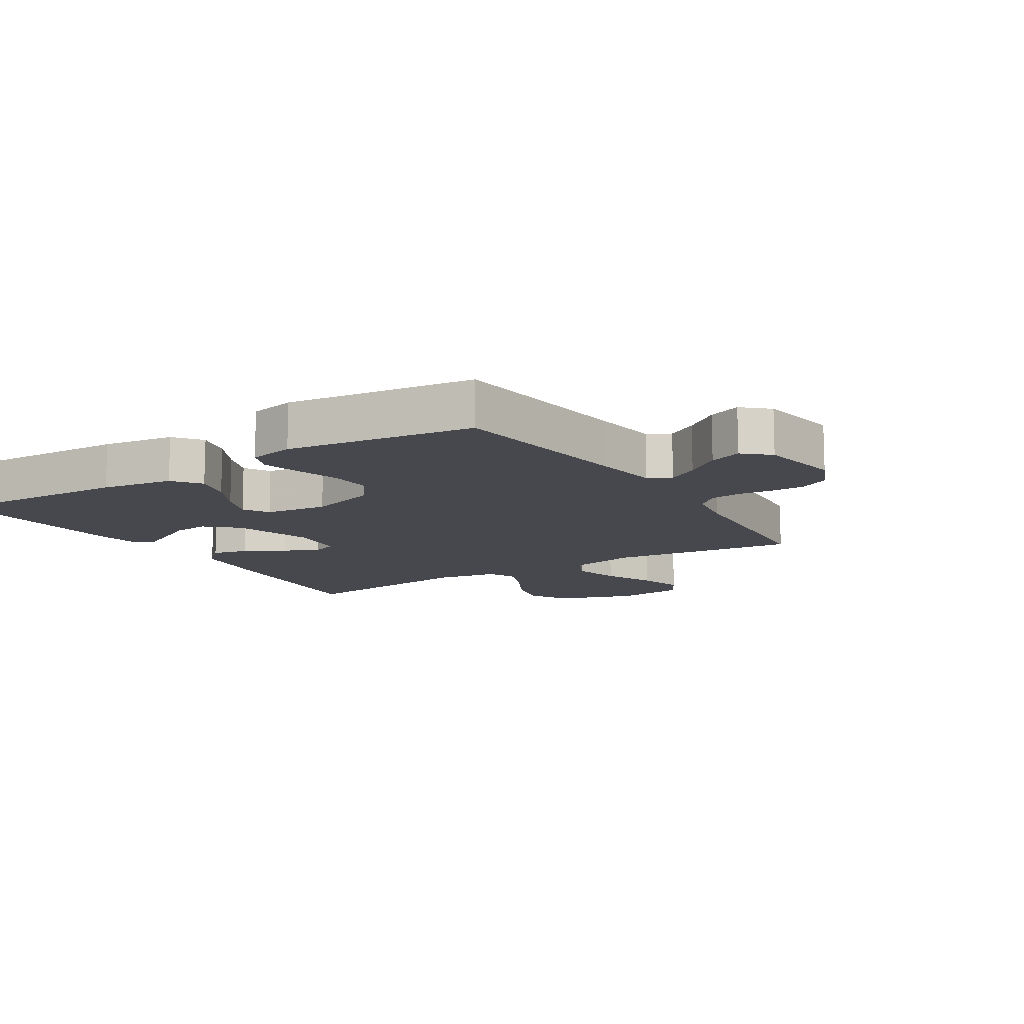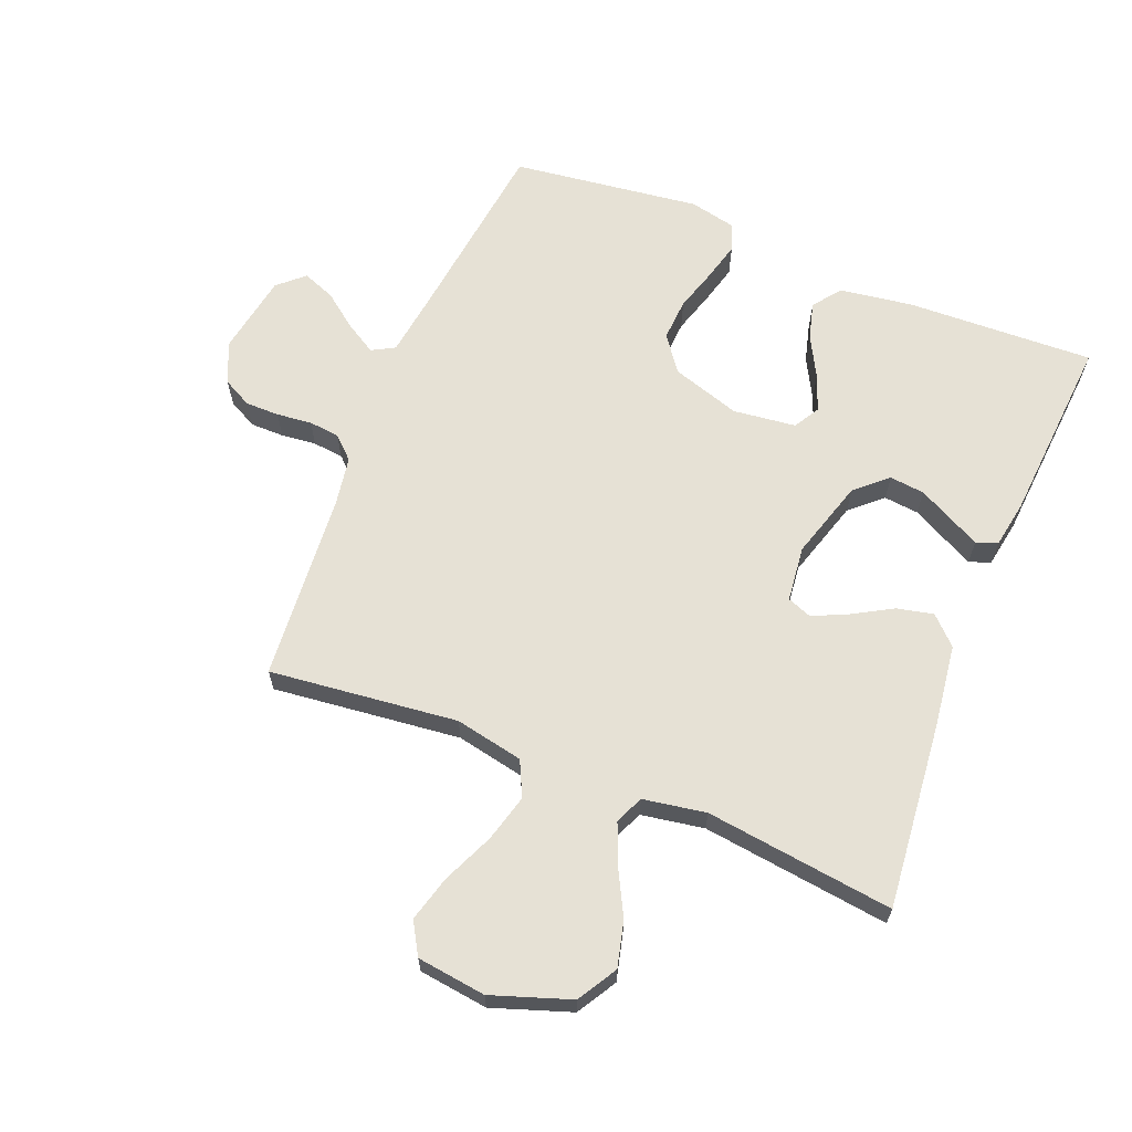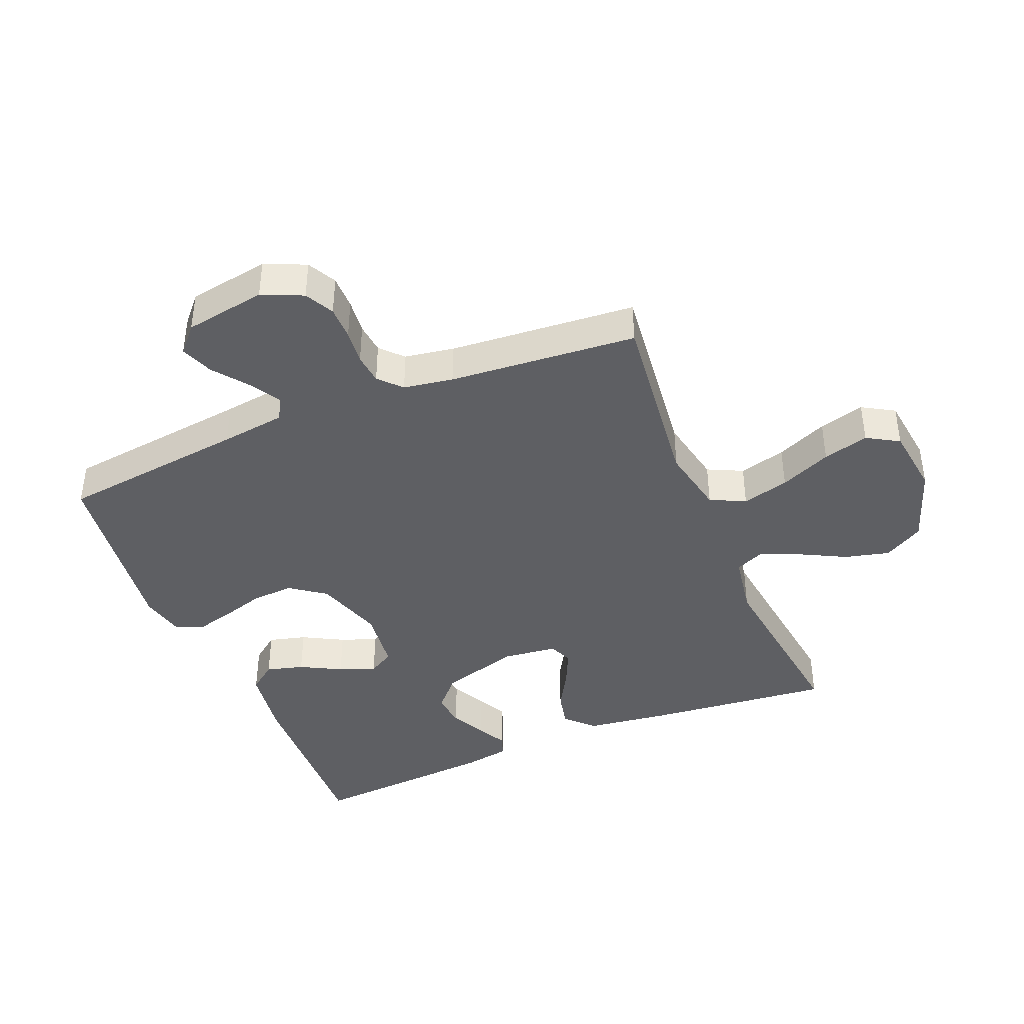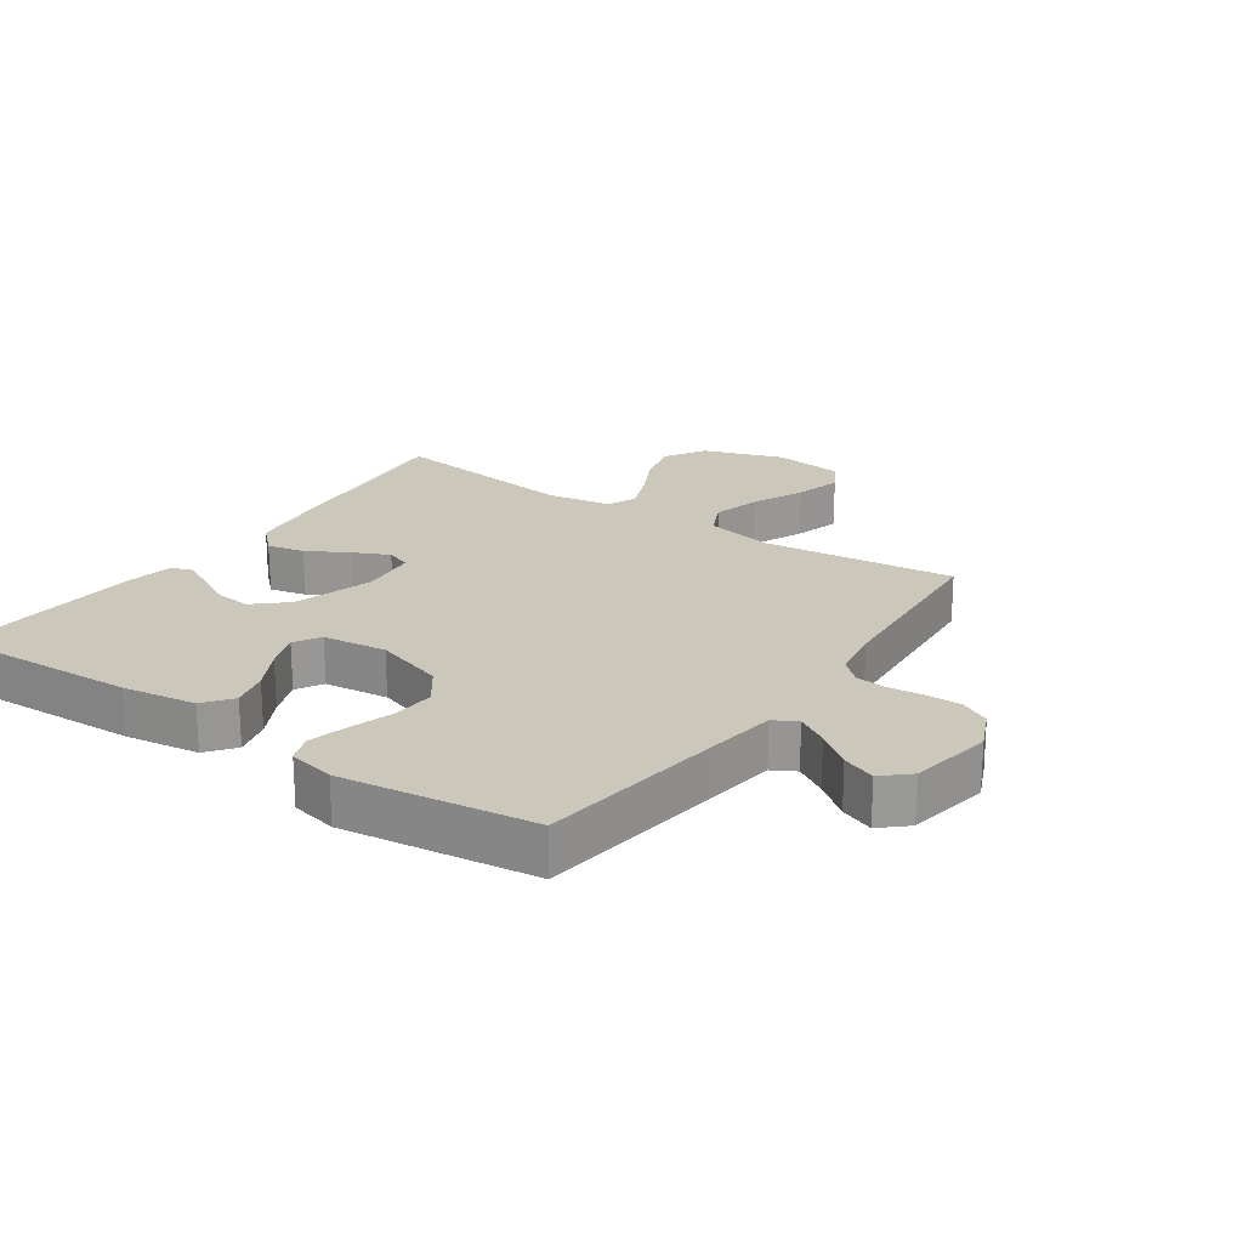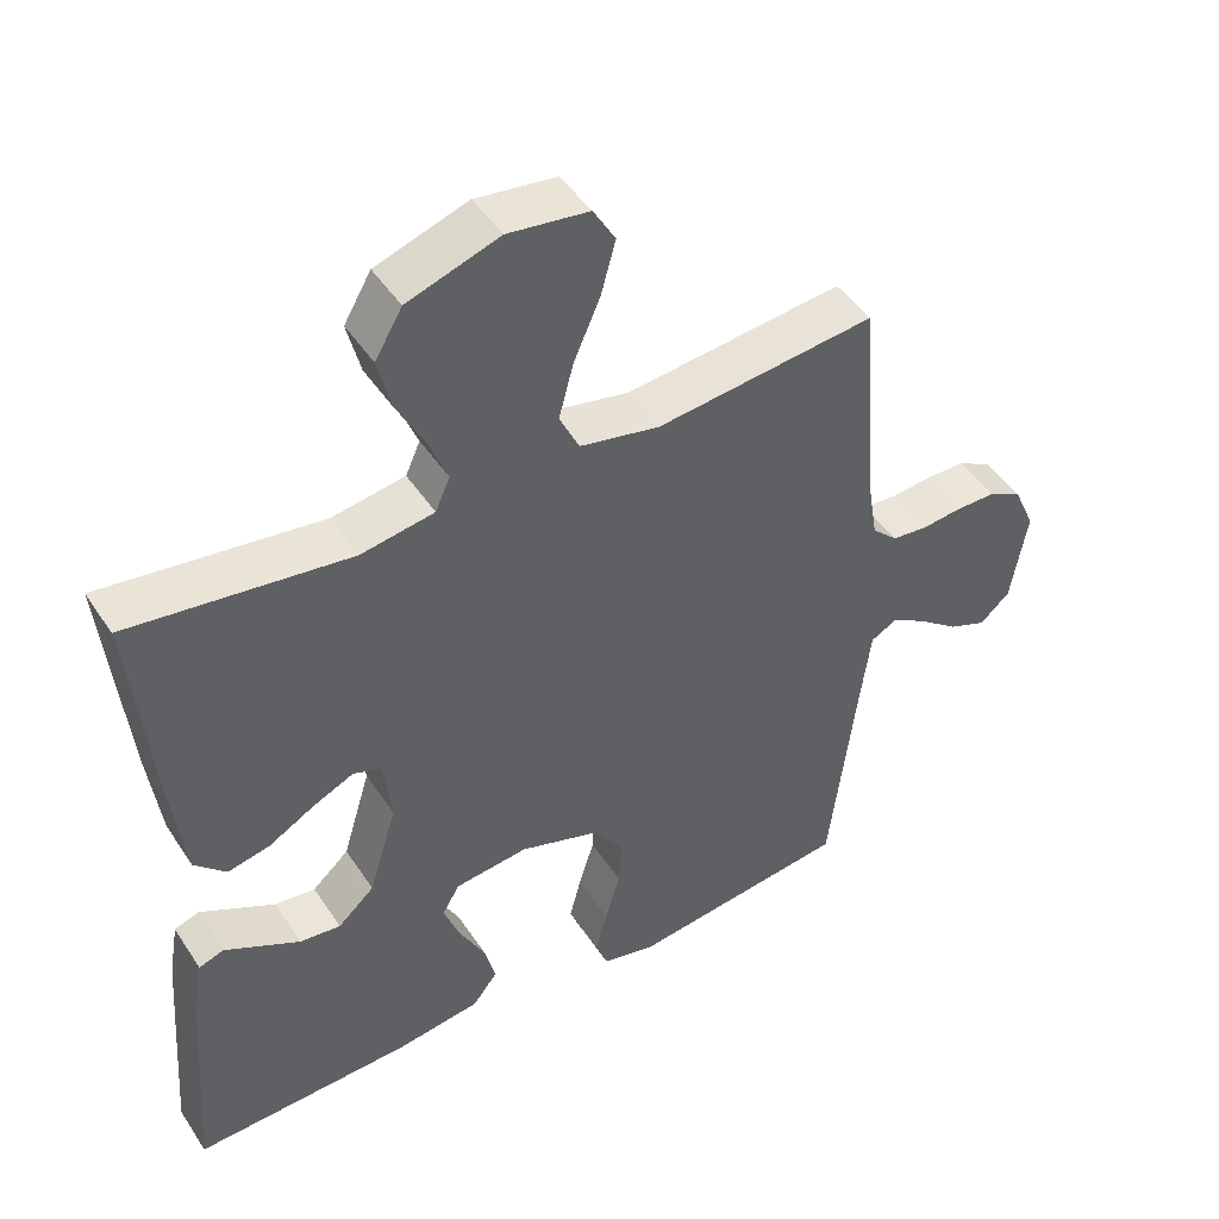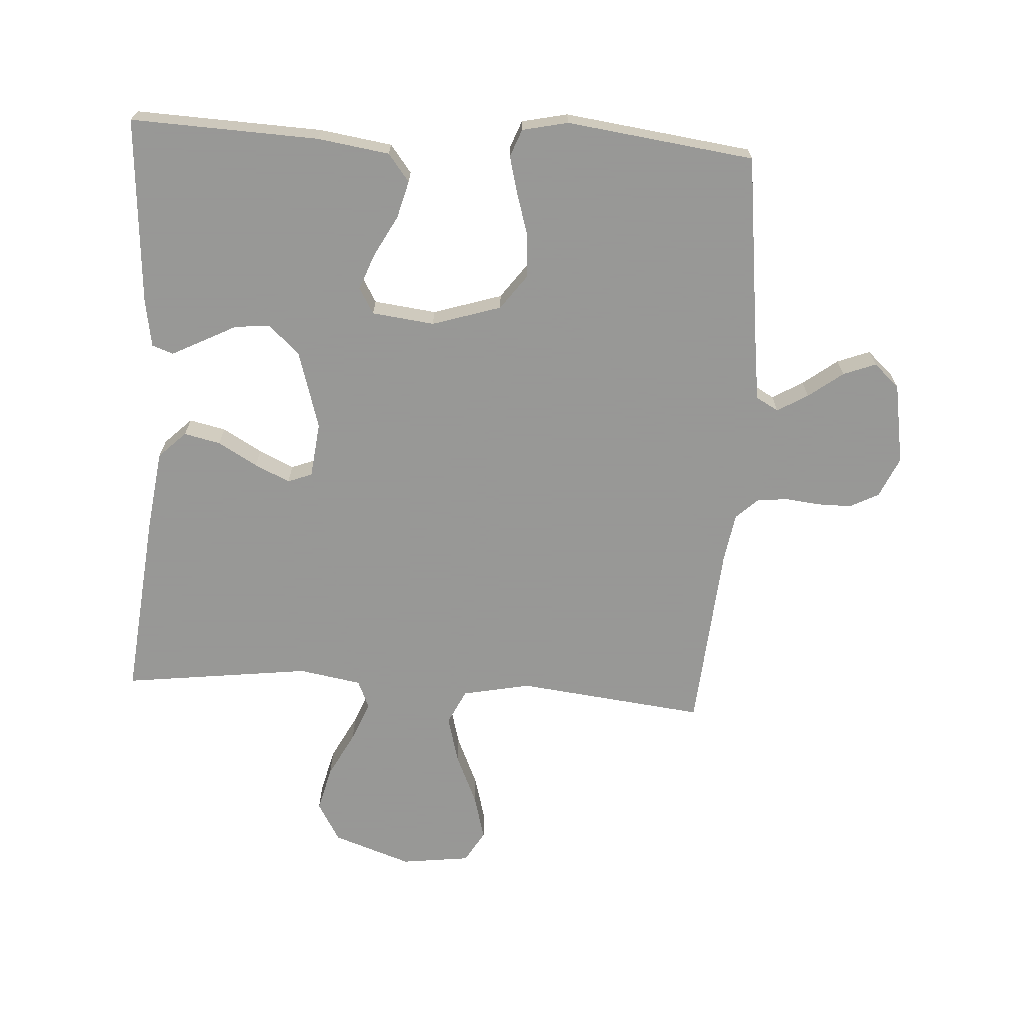
<metadata>
{"format":"obj","ext":"obj","renderer":"f3d","projection":"perspective","resolution":1024,"background":"white","views":[{"elev":-11.9,"azim":-147.9,"up":"+Y"},{"elev":64.5,"azim":22.0,"up":"+Y"},{"elev":-41.1,"azim":-67.6,"up":"+Y"},{"elev":21.6,"azim":-145.3,"up":"+Y"},{"elev":46.2,"azim":148.5,"up":"+Z"},{"elev":-68.4,"azim":176.4,"up":"+Y"}]}
</metadata>
<code>
v 0.5 0.07 -0.5
v 0.2 0.07 -0.488
v 0.085 0.07 -0.471
v 0.051 0.07 -0.427
v 0.067 0.07 -0.367
v 0.102 0.07 -0.302
v 0.124 0.07 -0.244
v 0.1 0.07 -0.203
v 0 0.07 -0.191
v -0.11 0.07 -0.226
v -0.151 0.07 -0.282
v -0.147 0.07 -0.349
v -0.126 0.07 -0.418
v -0.11 0.07 -0.479
v -0.127 0.07 -0.523
v -0.2 0.07 -0.539
v -0.5 0.07 -0.5
v -0.537 0.07 -0.2
v -0.551 0.07 -0.096
v -0.587 0.07 -0.076
v -0.636 0.07 -0.105
v -0.691 0.07 -0.147
v -0.743 0.07 -0.167
v -0.784 0.07 -0.13
v -0.806 0.07 0
v -0.777 0.07 0.065
v -0.731 0.07 0.089
v -0.677 0.07 0.089
v -0.621 0.07 0.083
v -0.572 0.07 0.088
v -0.537 0.07 0.121
v -0.524 0.07 0.2
v -0.5 0.07 0.5
v -0.2 0.07 0.466
v -0.091 0.07 0.488
v -0.064 0.07 0.544
v -0.084 0.07 0.619
v -0.12 0.07 0.701
v -0.14 0.07 0.774
v -0.11 0.07 0.825
v 0 0.07 0.839
v 0.125 0.07 0.796
v 0.162 0.07 0.733
v 0.144 0.07 0.661
v 0.106 0.07 0.588
v 0.08 0.07 0.524
v 0.1 0.07 0.479
v 0.2 0.07 0.462
v 0.5 0.07 0.5
v 0.47 0.07 0.2
v 0.453 0.07 0.071
v 0.41 0.07 0.029
v 0.352 0.07 0.042
v 0.289 0.07 0.078
v 0.233 0.07 0.104
v 0.194 0.07 0.089
v 0.184 0.07 0
v 0.222 0.07 -0.126
v 0.272 0.07 -0.171
v 0.328 0.07 -0.165
v 0.384 0.07 -0.136
v 0.431 0.07 -0.112
v 0.465 0.07 -0.124
v 0.478 0.07 -0.2
v 0.5 0 -0.5
v 0.2 0 -0.488
v 0.085 0 -0.471
v 0.051 0 -0.427
v 0.067 0 -0.367
v 0.102 0 -0.302
v 0.124 0 -0.244
v 0.1 0 -0.203
v 0 0 -0.191
v -0.11 0 -0.226
v -0.151 0 -0.282
v -0.147 0 -0.349
v -0.126 0 -0.418
v -0.11 0 -0.479
v -0.127 0 -0.523
v -0.2 0 -0.539
v -0.5 0 -0.5
v -0.537 0 -0.2
v -0.551 0 -0.096
v -0.587 0 -0.076
v -0.636 0 -0.105
v -0.691 0 -0.147
v -0.743 0 -0.167
v -0.784 0 -0.13
v -0.806 0 0
v -0.777 0 0.065
v -0.731 0 0.089
v -0.677 0 0.089
v -0.621 0 0.083
v -0.572 0 0.088
v -0.537 0 0.121
v -0.524 0 0.2
v -0.5 0 0.5
v -0.2 0 0.466
v -0.091 0 0.488
v -0.064 0 0.544
v -0.084 0 0.619
v -0.12 0 0.701
v -0.14 0 0.774
v -0.11 0 0.825
v 0 0 0.839
v 0.125 0 0.796
v 0.162 0 0.733
v 0.144 0 0.661
v 0.106 0 0.588
v 0.08 0 0.524
v 0.1 0 0.479
v 0.2 0 0.462
v 0.5 0 0.5
v 0.47 0 0.2
v 0.453 0 0.071
v 0.41 0 0.029
v 0.352 0 0.042
v 0.289 0 0.078
v 0.233 0 0.104
v 0.194 0 0.089
v 0.184 0 0
v 0.222 0 -0.126
v 0.272 0 -0.171
v 0.328 0 -0.165
v 0.384 0 -0.136
v 0.431 0 -0.112
v 0.465 0 -0.124
v 0.478 0 -0.2
f 4 5 6
f 3 4 6
f 2 3 6
f 1 2 6
f 64 1 6
f 63 64 6
f 62 63 6
f 61 62 6
f 60 61 6
f 59 60 6 7
f 58 59 7 8
f 57 58 8 9
f 56 57 9 10
f 52 53 54
f 51 52 54
f 50 51 54
f 49 50 54
f 48 49 54
f 47 48 54 55
f 46 47 55 56
f 43 44 45
f 42 43 45
f 41 42 45
f 40 41 45
f 39 40 45
f 38 39 45
f 37 38 45
f 36 37 45 46
f 46 56 10
f 36 46 10
f 35 36 10
f 32 33 34
f 35 10 11
f 34 35 11
f 32 34 11
f 31 32 11
f 27 28 29
f 26 27 29
f 25 26 29
f 24 25 29
f 23 24 29
f 22 23 29
f 21 22 29
f 20 21 29 30
f 30 31 11
f 20 30 11
f 19 20 11
f 16 17 18
f 15 16 18
f 14 15 18
f 13 14 18
f 12 13 18
f 11 12 18 19
f 70 69 68
f 70 68 67
f 70 67 66
f 70 66 65
f 70 65 128
f 70 128 127
f 70 127 126
f 70 126 125
f 70 125 124
f 71 70 124 123
f 72 71 123 122
f 73 72 122 121
f 74 73 121 120
f 118 117 116
f 118 116 115
f 118 115 114
f 118 114 113
f 118 113 112
f 119 118 112 111
f 120 119 111 110
f 109 108 107
f 109 107 106
f 109 106 105
f 109 105 104
f 109 104 103
f 109 103 102
f 109 102 101
f 110 109 101 100
f 74 120 110
f 74 110 100
f 74 100 99
f 98 97 96
f 75 74 99
f 75 99 98
f 75 98 96
f 75 96 95
f 93 92 91
f 93 91 90
f 93 90 89
f 93 89 88
f 93 88 87
f 93 87 86
f 93 86 85
f 94 93 85 84
f 75 95 94
f 75 94 84
f 75 84 83
f 82 81 80
f 82 80 79
f 82 79 78
f 82 78 77
f 82 77 76
f 83 82 76 75
f 1 65 66 2
f 2 66 67 3
f 3 67 68 4
f 4 68 69 5
f 5 69 70 6
f 6 70 71 7
f 7 71 72 8
f 8 72 73 9
f 9 73 74 10
f 10 74 75 11
f 11 75 76 12
f 12 76 77 13
f 13 77 78 14
f 14 78 79 15
f 15 79 80 16
f 16 80 81 17
f 17 81 82 18
f 18 82 83 19
f 19 83 84 20
f 20 84 85 21
f 21 85 86 22
f 22 86 87 23
f 23 87 88 24
f 24 88 89 25
f 25 89 90 26
f 26 90 91 27
f 27 91 92 28
f 28 92 93 29
f 29 93 94 30
f 30 94 95 31
f 31 95 96 32
f 32 96 97 33
f 33 97 98 34
f 34 98 99 35
f 35 99 100 36
f 36 100 101 37
f 37 101 102 38
f 38 102 103 39
f 39 103 104 40
f 40 104 105 41
f 41 105 106 42
f 42 106 107 43
f 43 107 108 44
f 44 108 109 45
f 45 109 110 46
f 46 110 111 47
f 47 111 112 48
f 48 112 113 49
f 49 113 114 50
f 50 114 115 51
f 51 115 116 52
f 52 116 117 53
f 53 117 118 54
f 54 118 119 55
f 55 119 120 56
f 56 120 121 57
f 57 121 122 58
f 58 122 123 59
f 59 123 124 60
f 60 124 125 61
f 61 125 126 62
f 62 126 127 63
f 63 127 128 64
f 64 128 65 1

</code>
